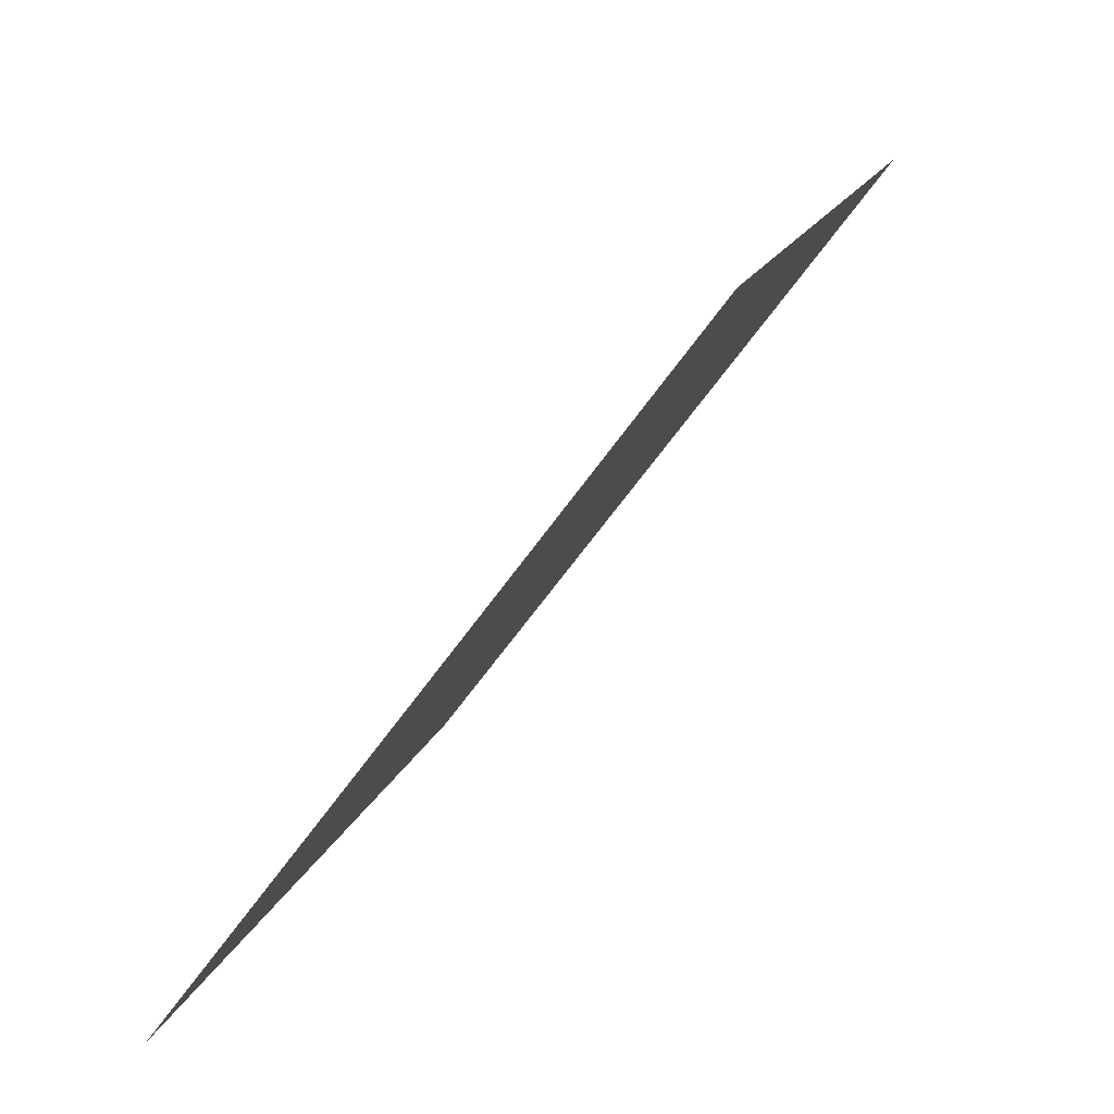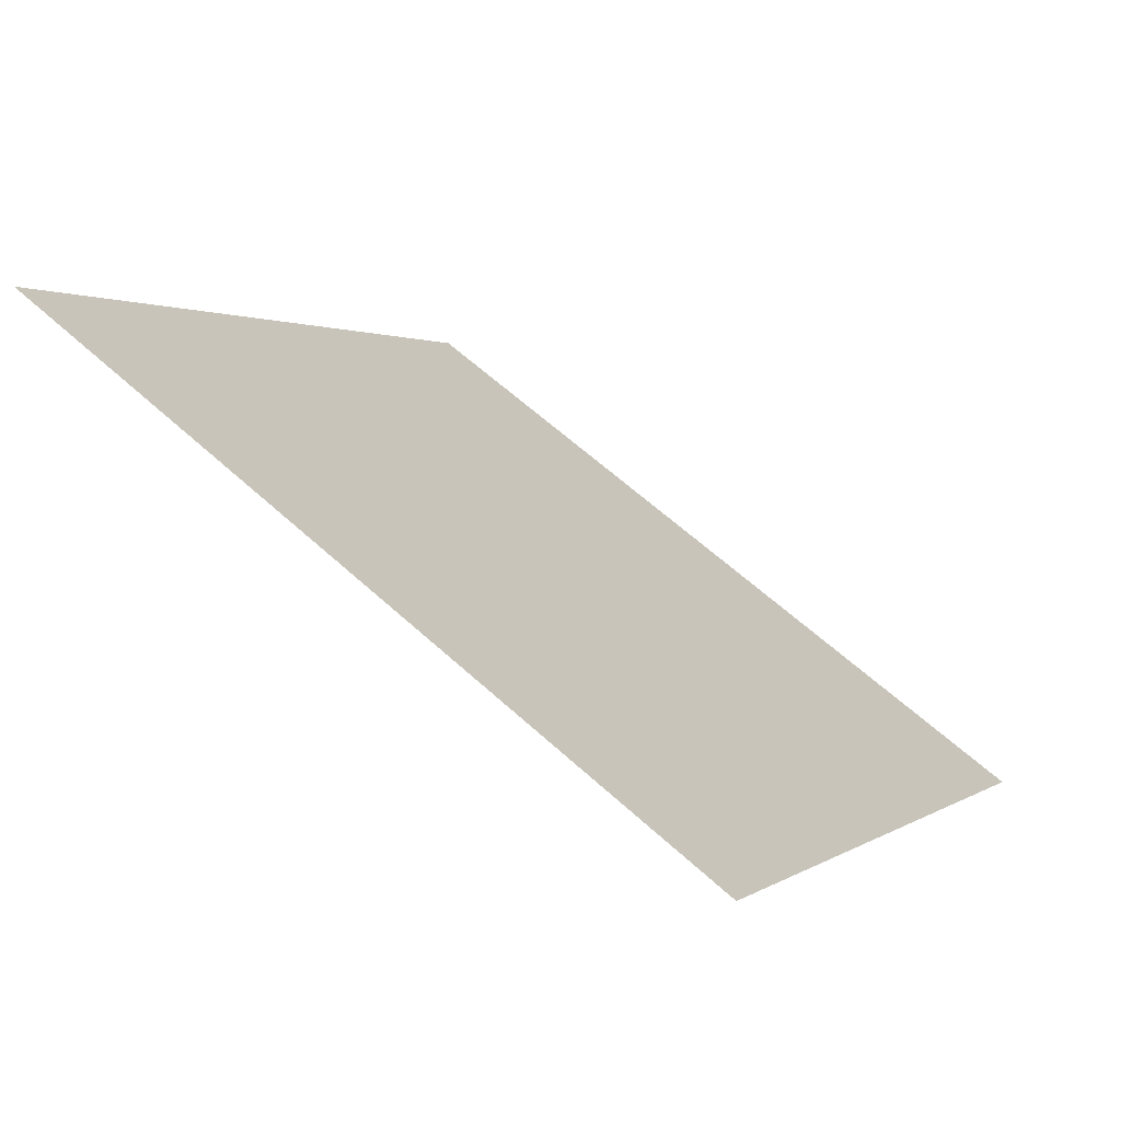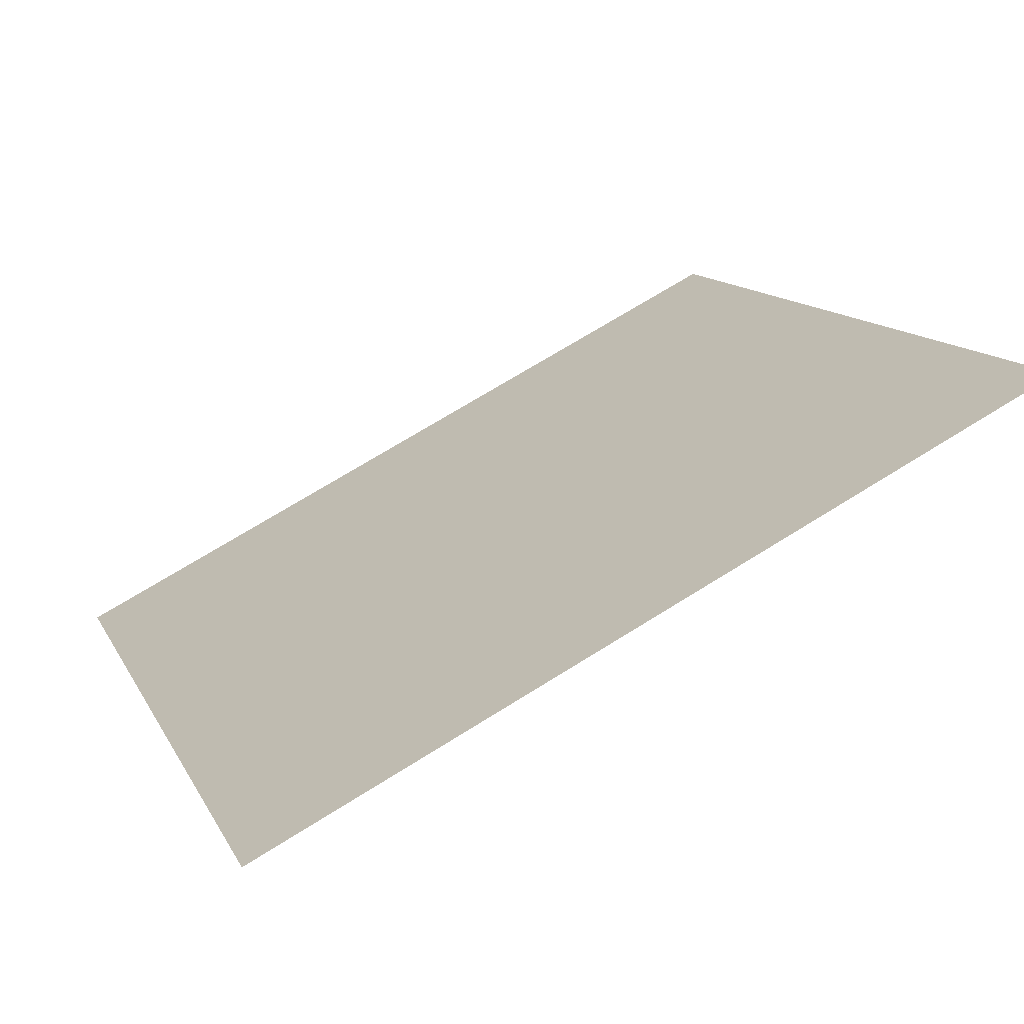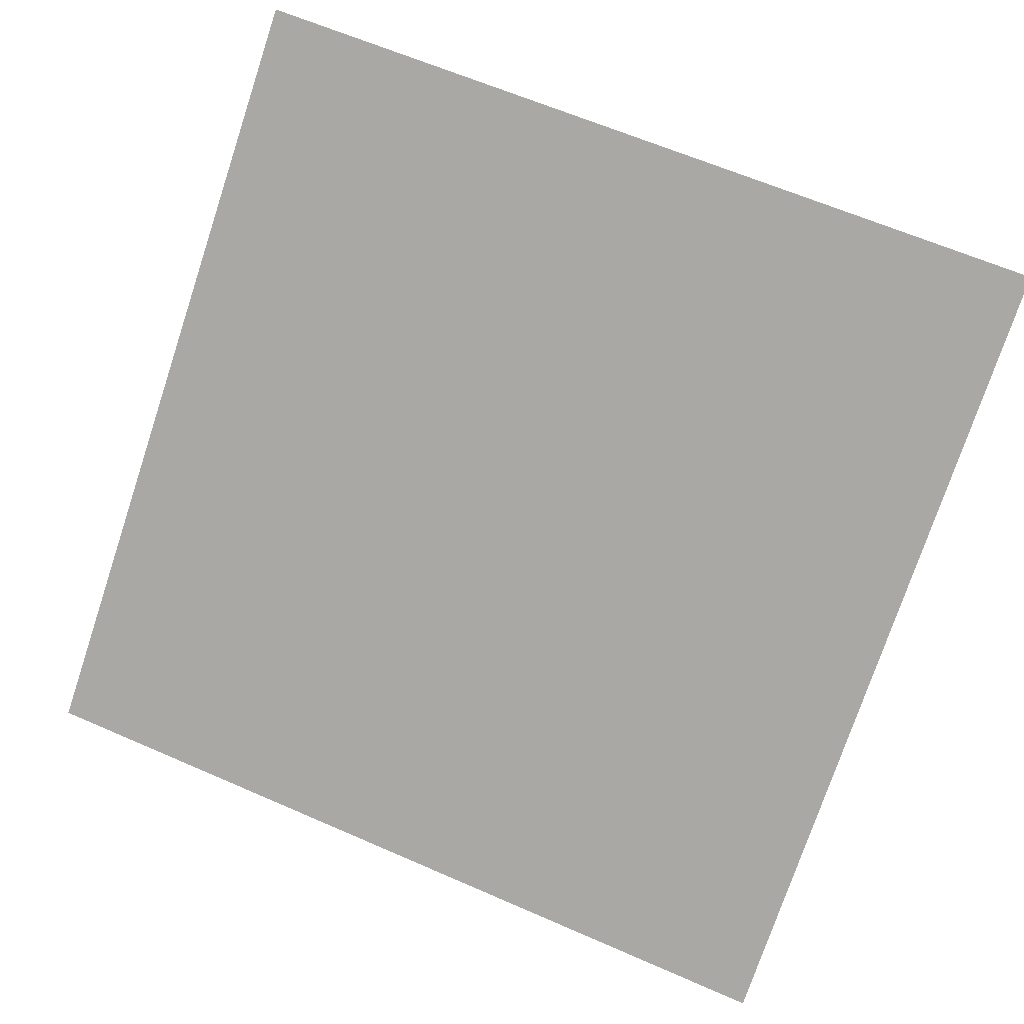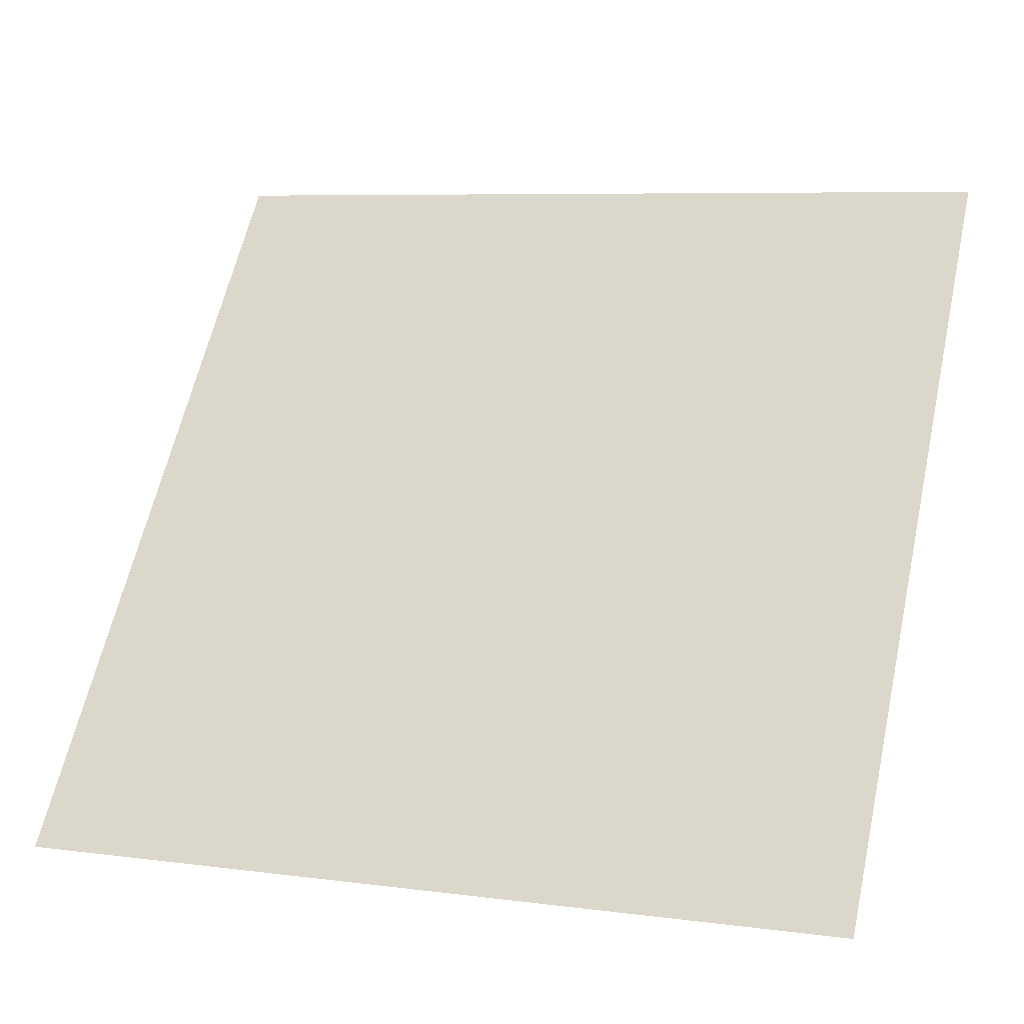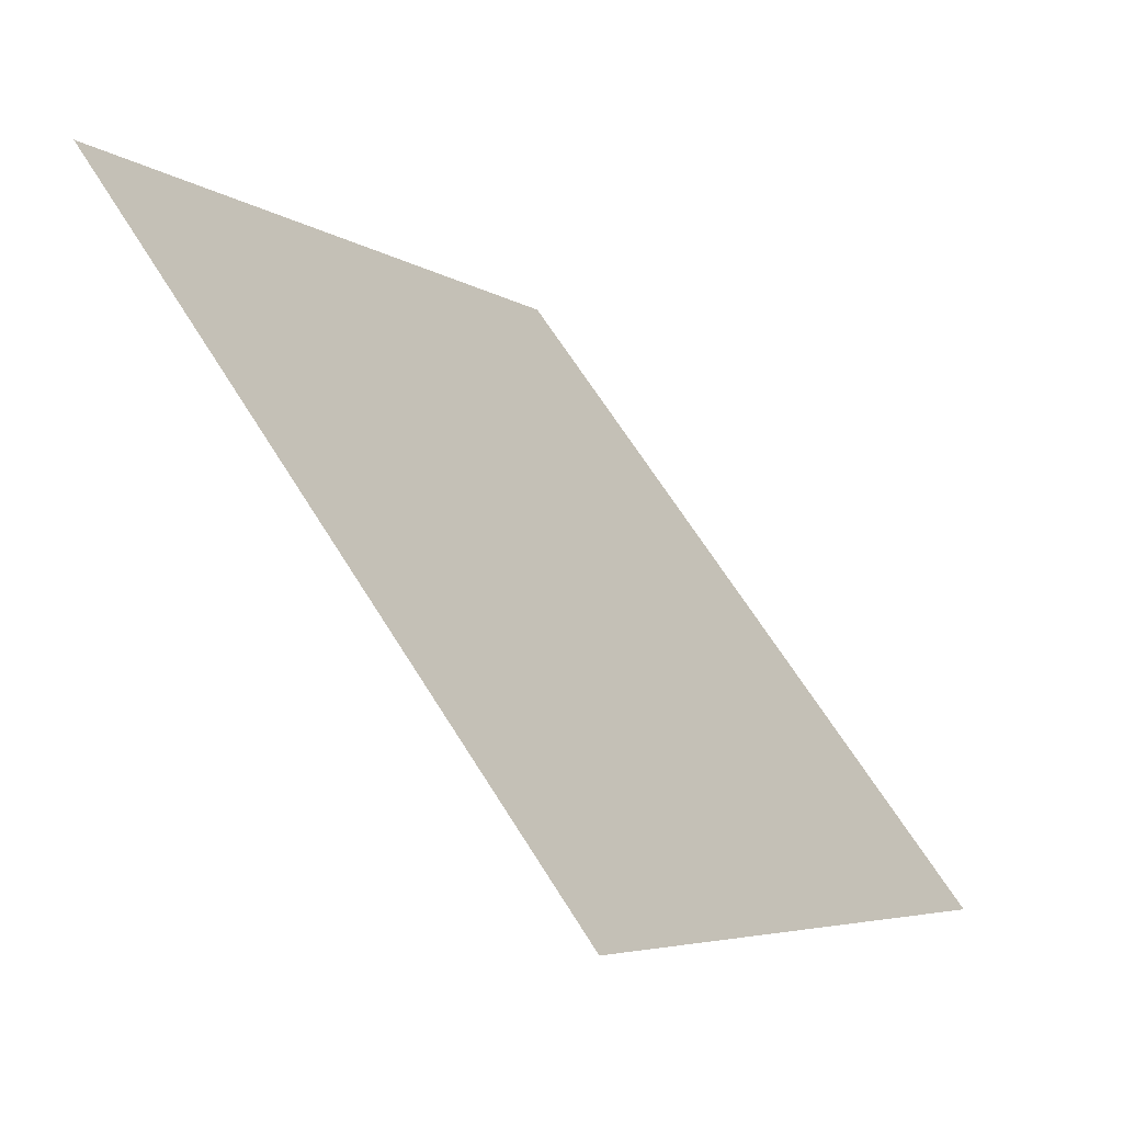
<metadata>
{"format":"obj","ext":"obj","renderer":"f3d","projection":"perspective","resolution":1024,"background":"white","views":[{"elev":15.2,"azim":103.9,"up":"+Z"},{"elev":-0.0,"azim":114.9,"up":"+Y"},{"elev":69.9,"azim":146.7,"up":"+Z"},{"elev":66.1,"azim":-155.6,"up":"+Y"},{"elev":5.7,"azim":19.5,"up":"+Z"},{"elev":-4.8,"azim":-63.8,"up":"+Z"}]}
</metadata>
<code>
v -0.215 0.6181 0.2778
v -0.2216 0.6182 0.2779
v -0.2215 0.6222 0.2831
v -0.2149 0.622 0.2831
f 4 3 2 1

</code>
